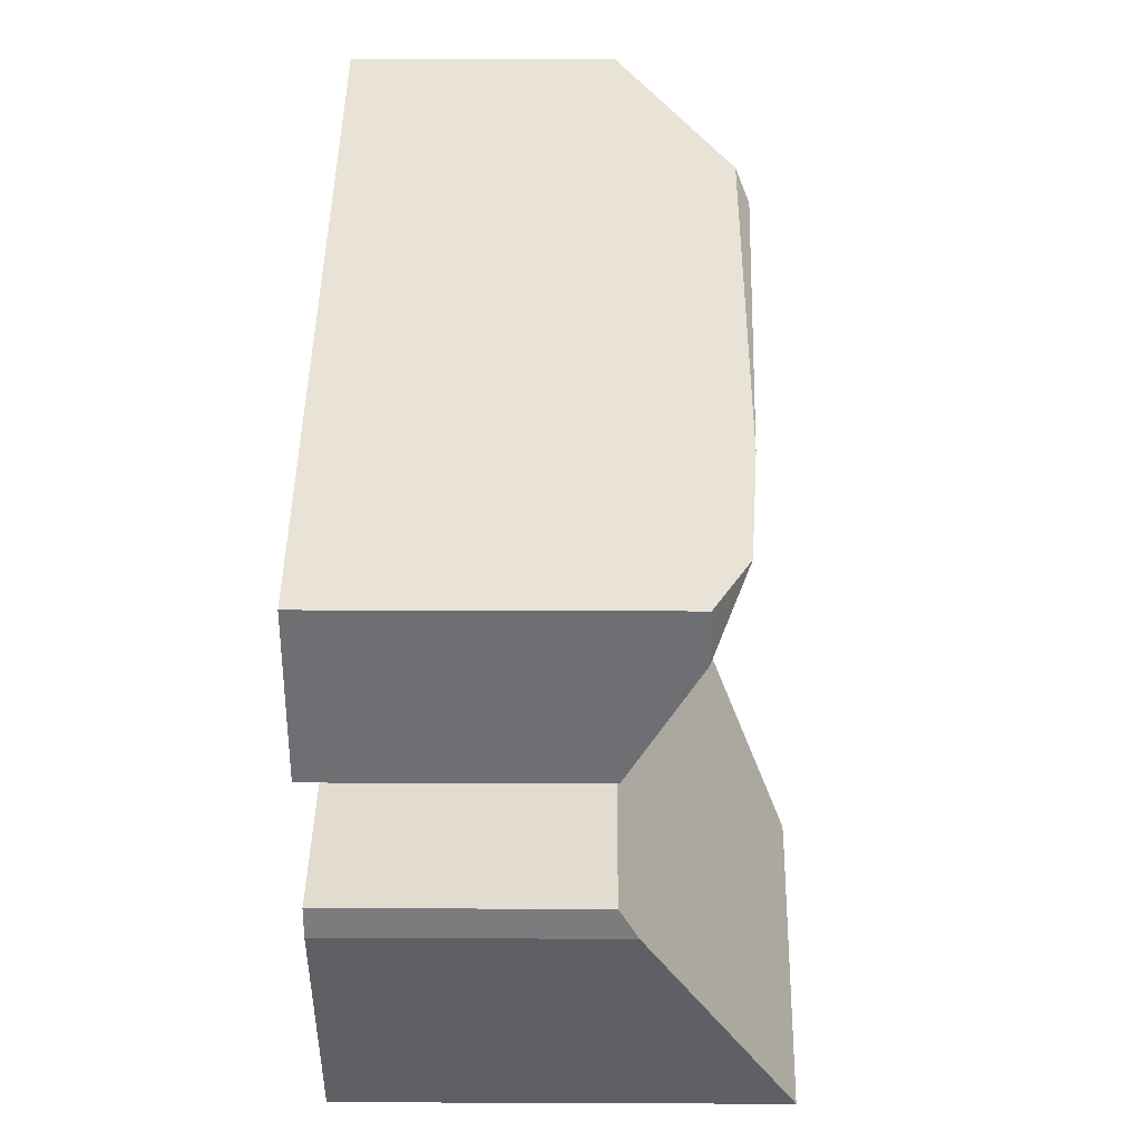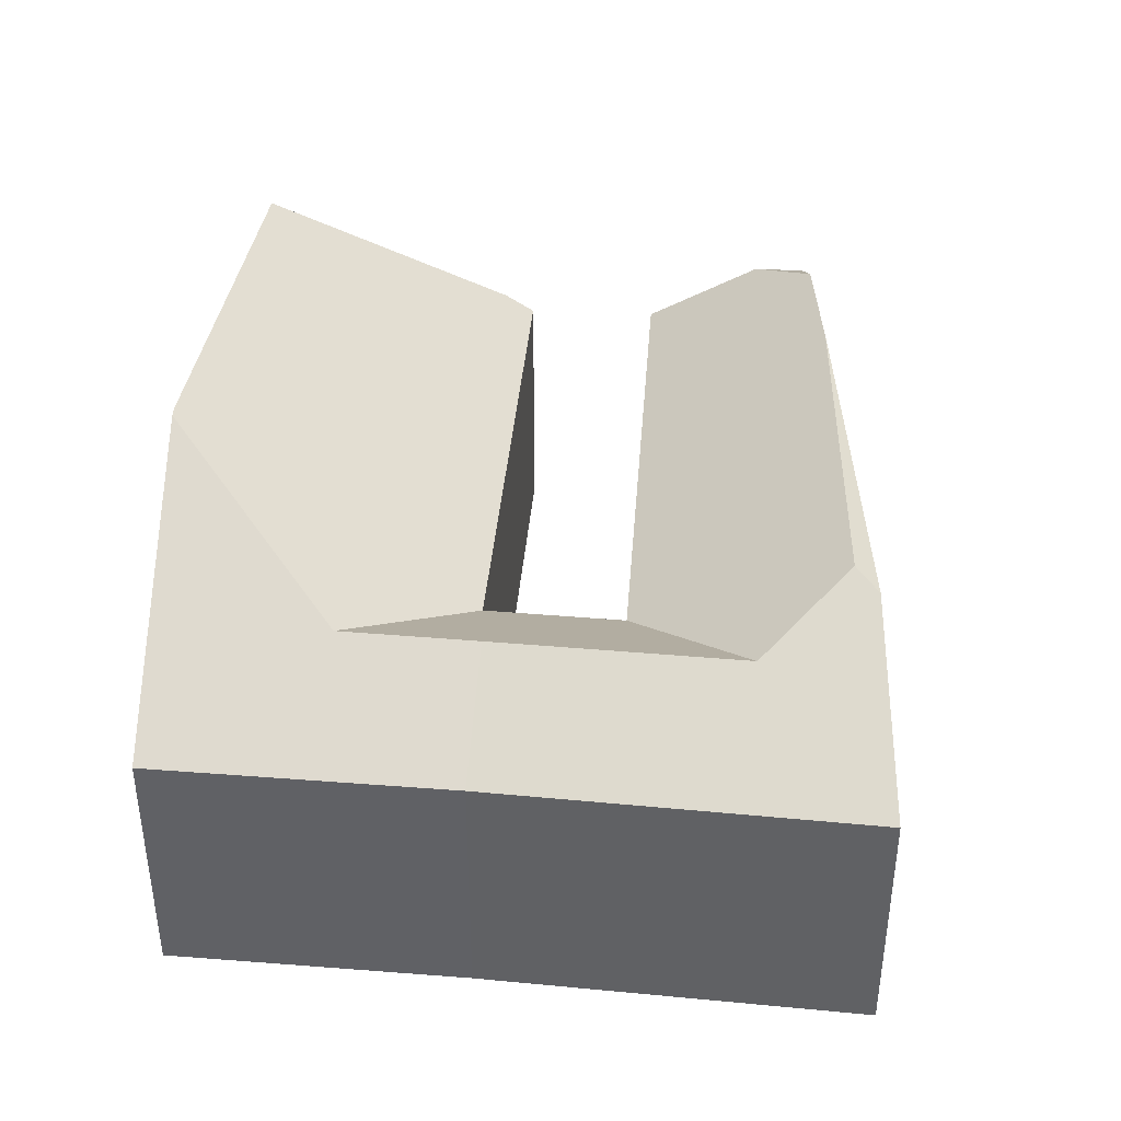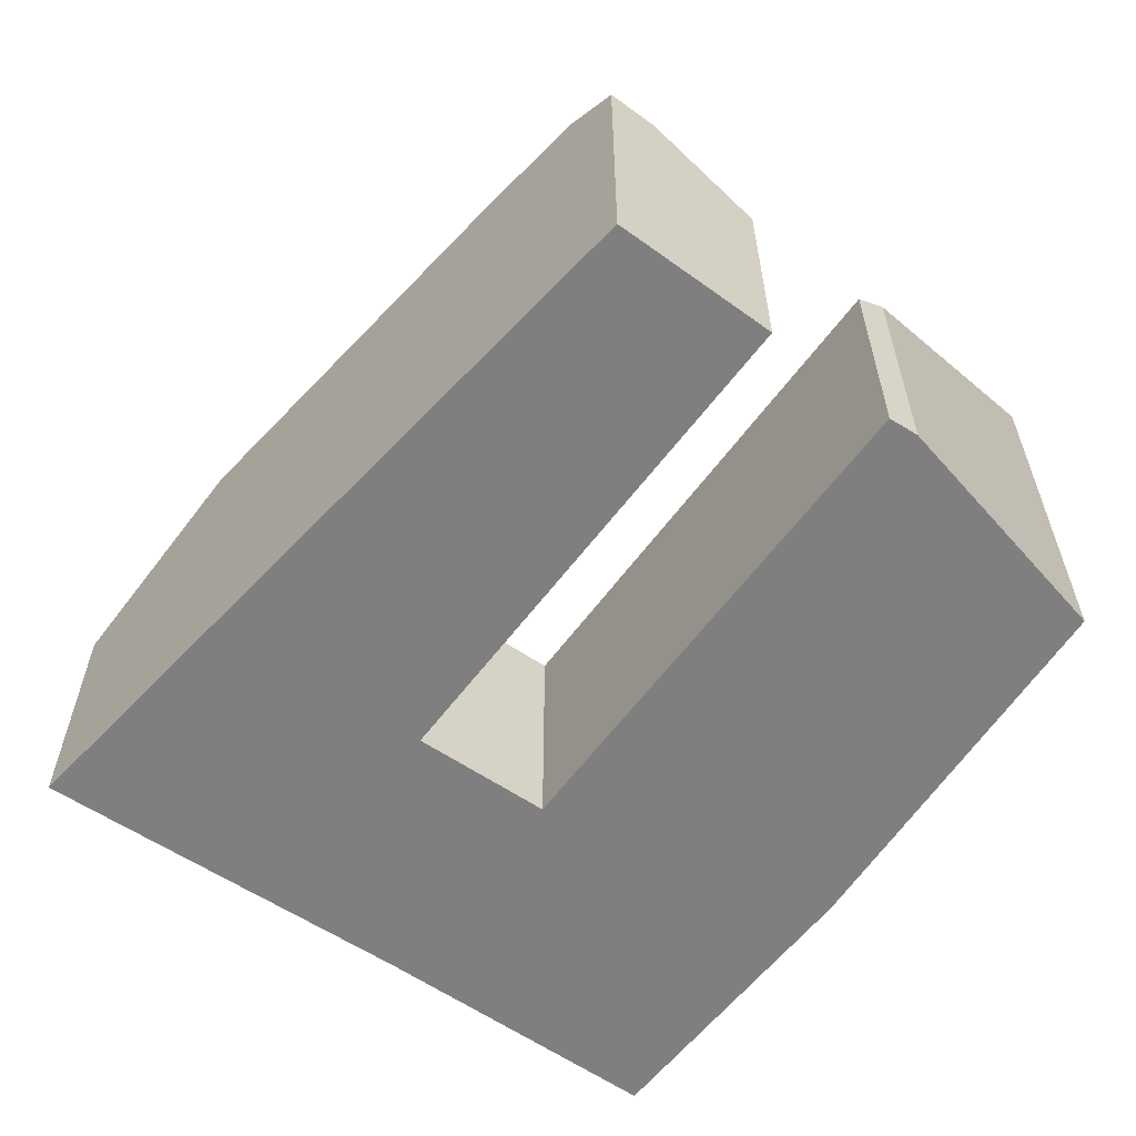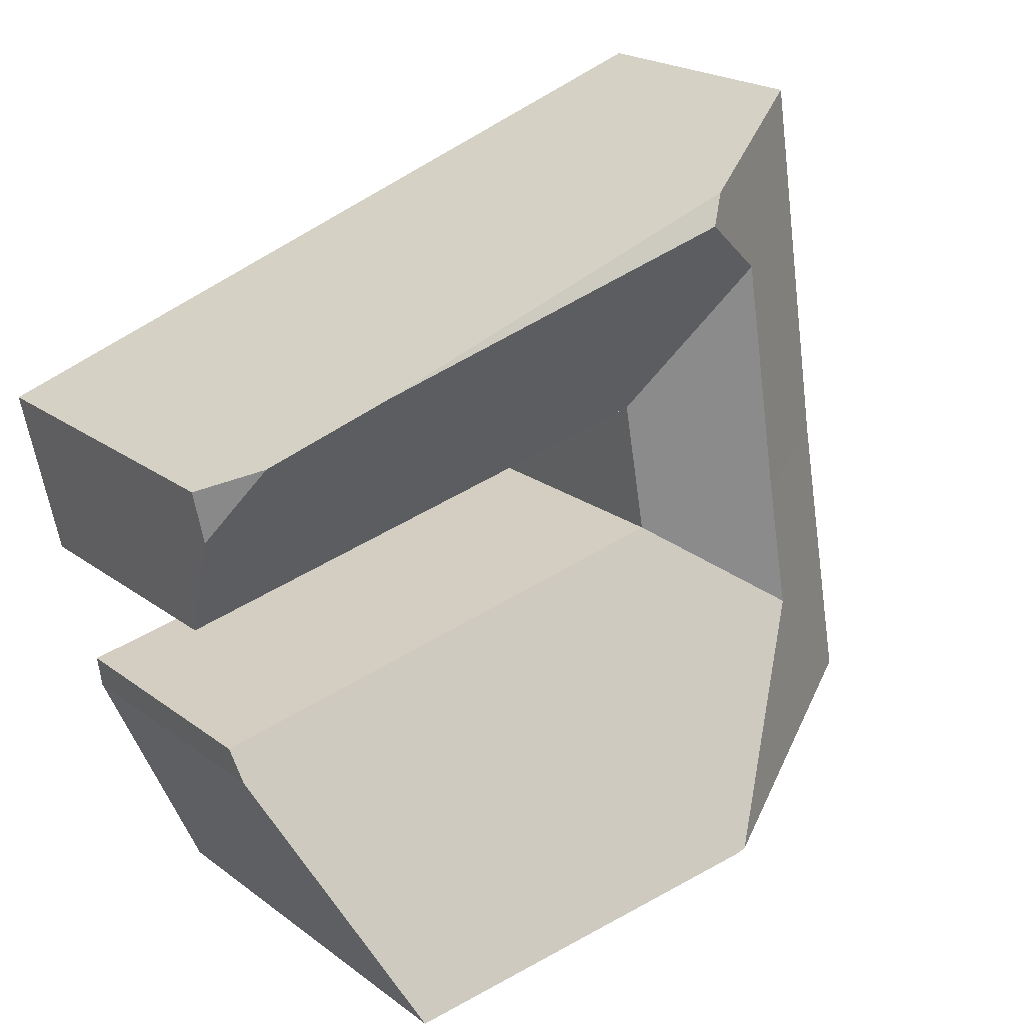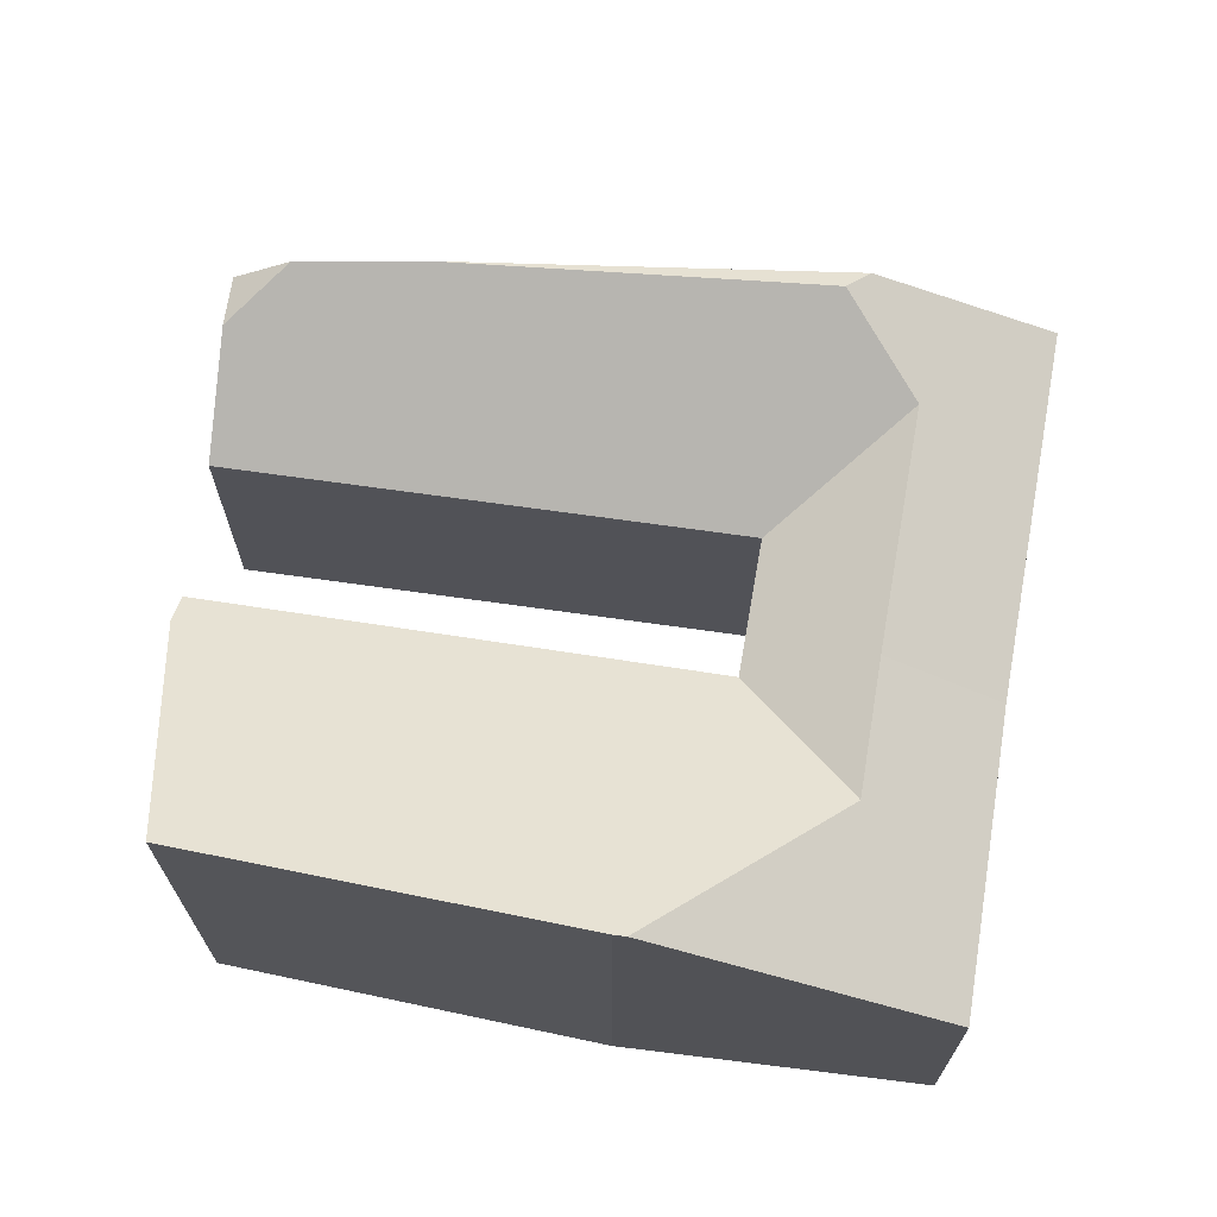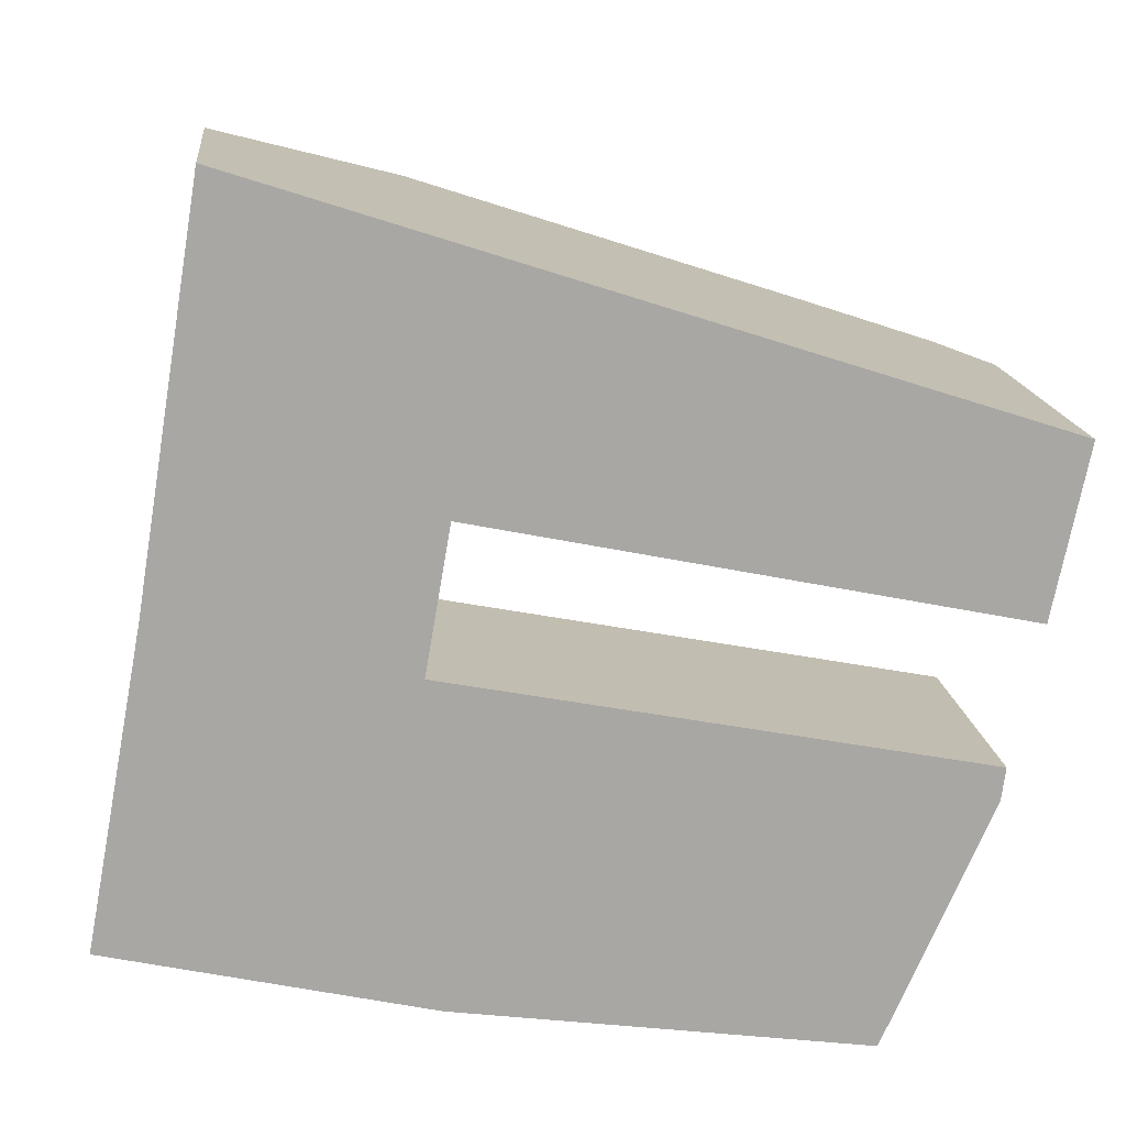
<metadata>
{"format":"obj","ext":"obj","renderer":"f3d","projection":"perspective","resolution":1024,"background":"white","views":[{"elev":23.6,"azim":90.4,"up":"+Z"},{"elev":40.0,"azim":-74.1,"up":"+Y"},{"elev":-59.7,"azim":65.0,"up":"+Y"},{"elev":21.5,"azim":142.1,"up":"+Z"},{"elev":68.4,"azim":-160.2,"up":"+Y"},{"elev":15.7,"azim":-6.0,"up":"+Z"}]}
</metadata>
<code>
v -1.747 -0.04161 2.727
v -1.749 -0.04165 2.727
v -1.774 -0.05962 2.764
v -1.749 -0.07206 2.781
v -1.659 -0.07206 2.764
v -1.66 -0.06894 2.758
v -1.678 -0.04383 2.718
v -1.79 -0.07206 2.791
v -1.769 -0.05969 2.788
v -1.8 -0.07206 2.739
v -1.745 -0.07206 2.805
v -1.762 -0.05954 2.831
v -1.659 -0.07206 2.764
v -1.659 -0.117 2.764
v -1.66 -0.117 2.758
v -1.66 -0.06894 2.758
v -1.66 -0.06894 2.758
v -1.66 -0.117 2.758
v -1.678 -0.117 2.718
v -1.678 -0.04383 2.718
v -1.747 -0.117 2.727
v -1.8 -0.117 2.739
v -1.8 -0.117 2.739
v -1.79 -0.117 2.791
v -1.79 -0.07206 2.791
v -1.8 -0.07206 2.739
v -1.745 -0.117 2.805
v -1.749 -0.117 2.781
v -1.749 -0.07206 2.781
v -1.745 -0.07206 2.805
v -1.749 -0.07206 2.781
v -1.749 -0.117 2.781
v -1.659 -0.117 2.764
v -1.659 -0.07206 2.764
v -1.78 -0.117 2.858
v -1.78 -0.07206 2.858
v -1.79 -0.07206 2.791
v -1.79 -0.117 2.791
v -1.748 -0.05305 2.848
v -1.745 -0.05087 2.843
v -1.679 -0.05305 2.825
v -1.658 -0.0545 2.818
v -1.65 -0.06035 2.807
v -1.654 -0.07206 2.787
v -1.745 -0.117 2.805
v -1.745 -0.07206 2.805
v -1.654 -0.07206 2.787
v -1.654 -0.117 2.787
v -1.749 -0.117 2.781
v -1.78 -0.117 2.858
v -1.79 -0.117 2.791
v -1.8 -0.117 2.739
v -1.747 -0.117 2.727
v -1.745 -0.117 2.805
v -1.678 -0.117 2.718
v -1.66 -0.117 2.758
v -1.659 -0.117 2.764
v -1.654 -0.117 2.787
v -1.648 -0.117 2.815
v -1.648 -0.06035 2.815
v -1.658 -0.0545 2.818
v -1.679 -0.05305 2.825
v -1.748 -0.05305 2.848
v -1.78 -0.07206 2.858
v -1.78 -0.117 2.858
v -1.648 -0.117 2.815
v -1.65 -0.06035 2.807
v -1.648 -0.06035 2.815
v -1.648 -0.117 2.815
v -1.654 -0.117 2.787
v -1.654 -0.07206 2.787
f 1 2 3
f 1 3 4
f 1 4 5
f 1 5 6
f 1 6 7
f 8 9 10
f 10 9 3
f 10 3 2
f 4 3 9
f 4 9 11
f 11 9 12
f 13 14 15
f 13 15 16
f 17 18 19
f 17 19 20
f 7 19 21
f 1 7 21
f 21 22 10
f 21 10 2
f 1 21 2
f 23 24 25
f 23 25 26
f 27 28 29
f 27 29 30
f 31 32 33
f 31 33 34
f 35 36 37
f 35 37 38
f 39 40 12
f 36 39 12
f 36 12 9
f 36 9 8
f 39 41 40
f 42 43 44
f 42 44 11
f 42 11 12
f 42 12 40
f 42 40 41
f 45 30 47
f 45 47 48
f 49 50 51
f 49 51 52
f 49 52 53
f 50 49 54
f 49 53 55
f 49 55 56
f 57 49 56
f 50 54 58
f 59 50 58
f 60 61 62
f 60 62 63
f 60 63 64
f 60 64 65
f 60 65 66
f 42 60 43
f 67 68 69
f 67 69 70
f 67 70 71

</code>
